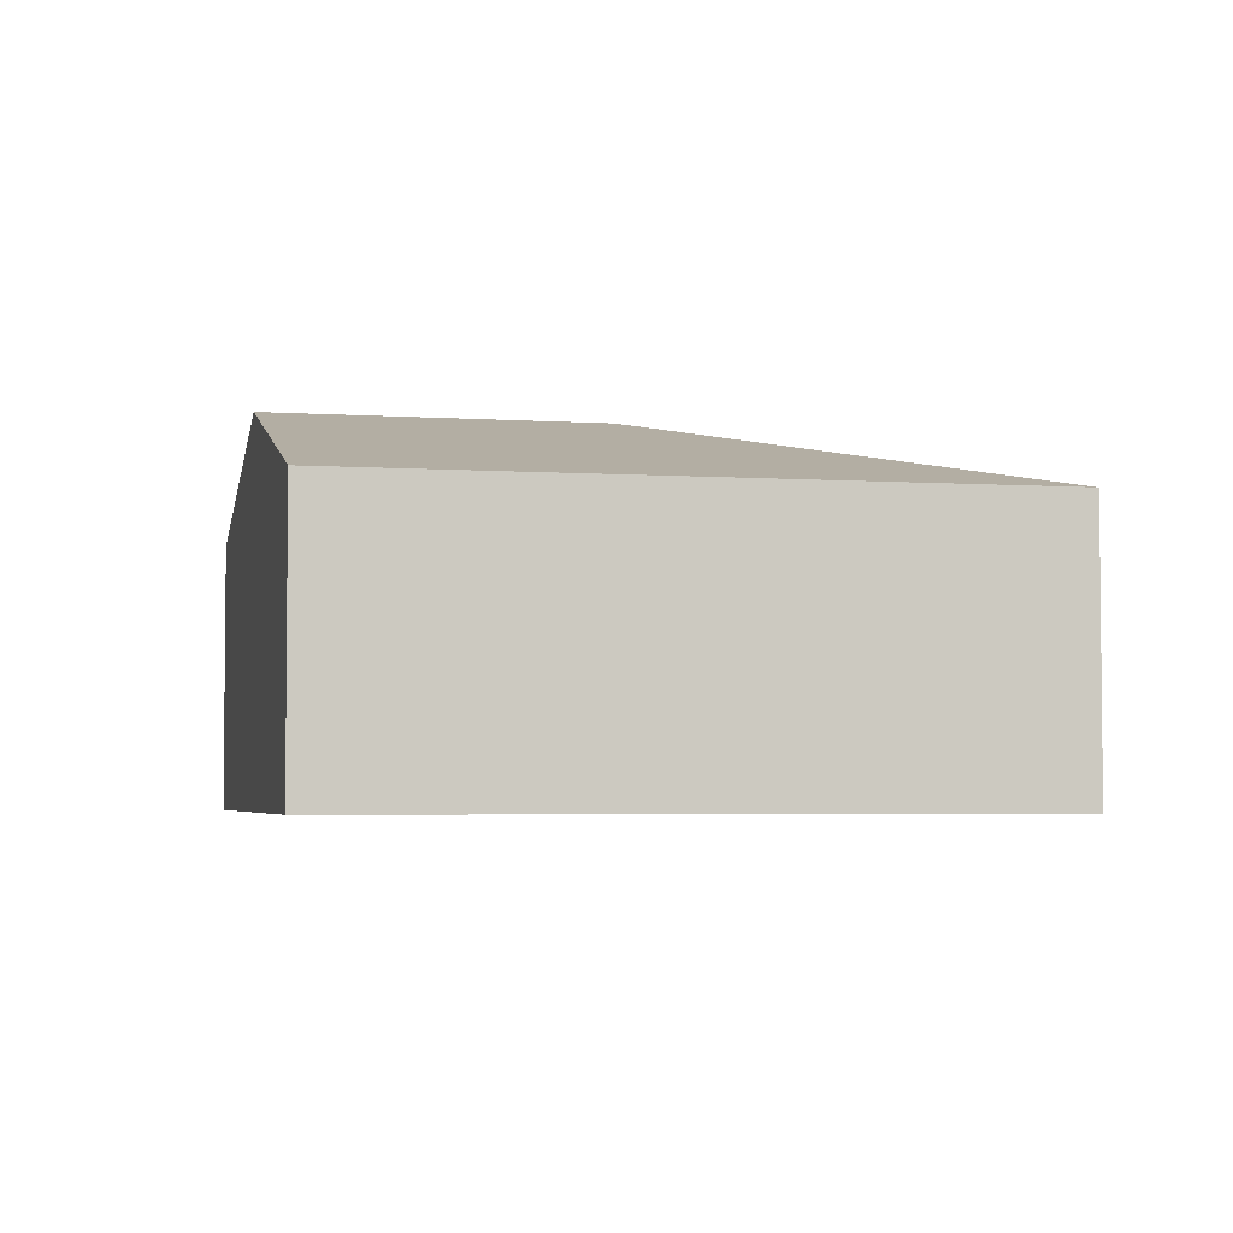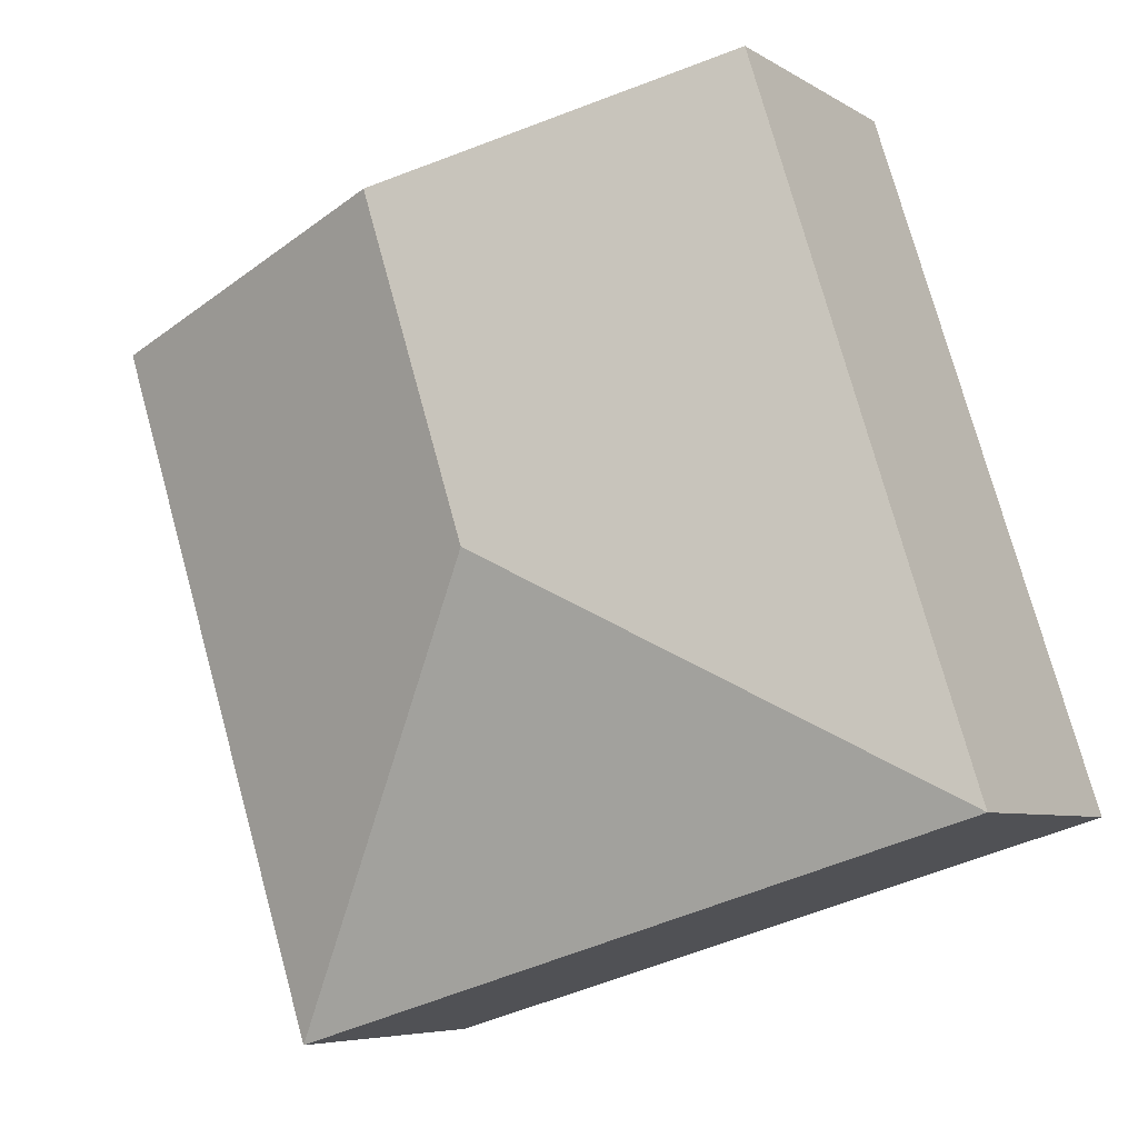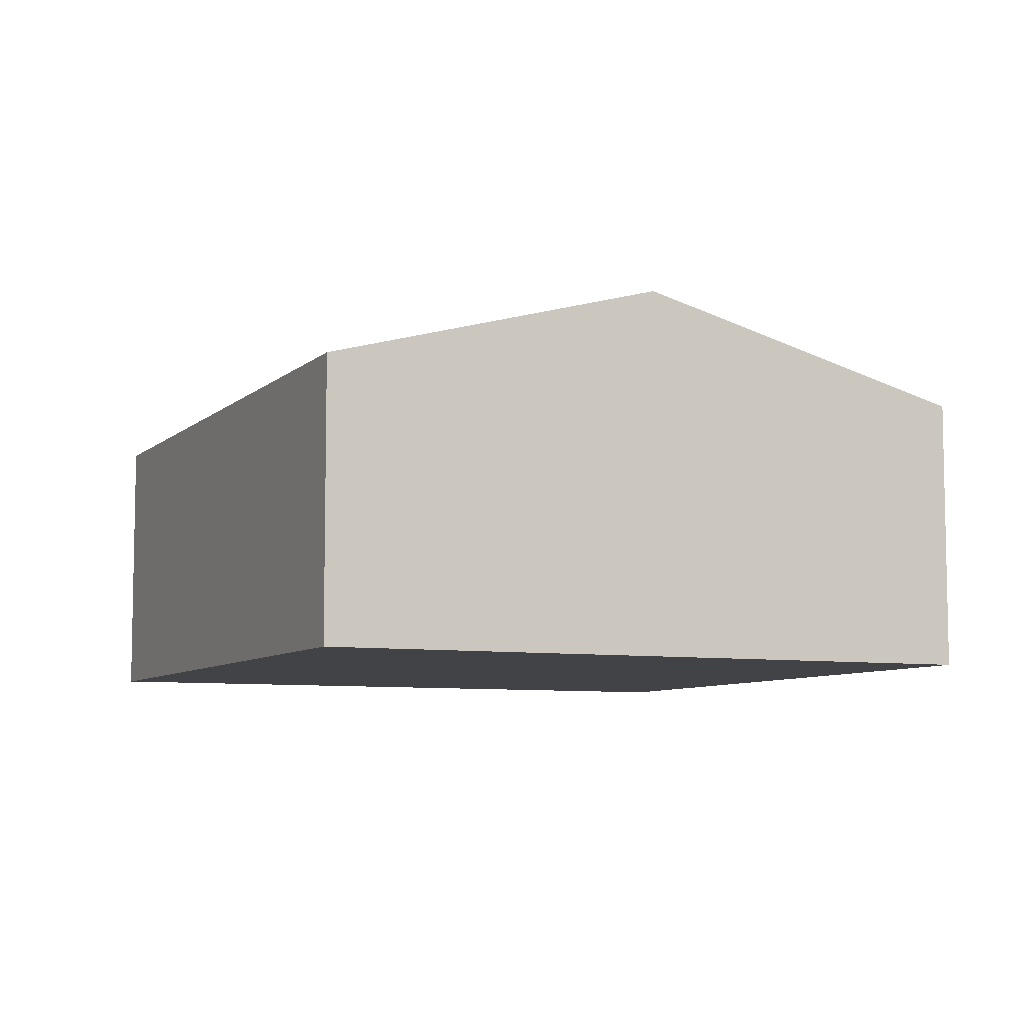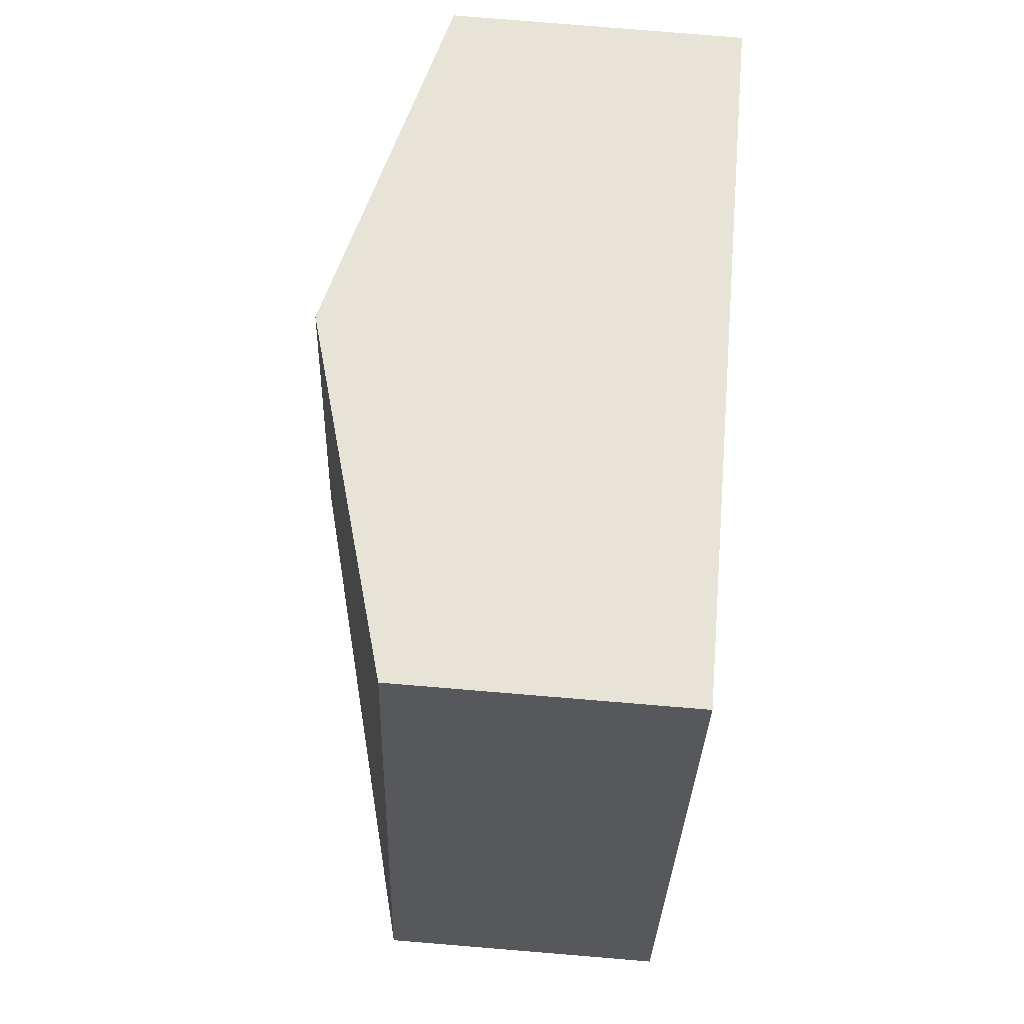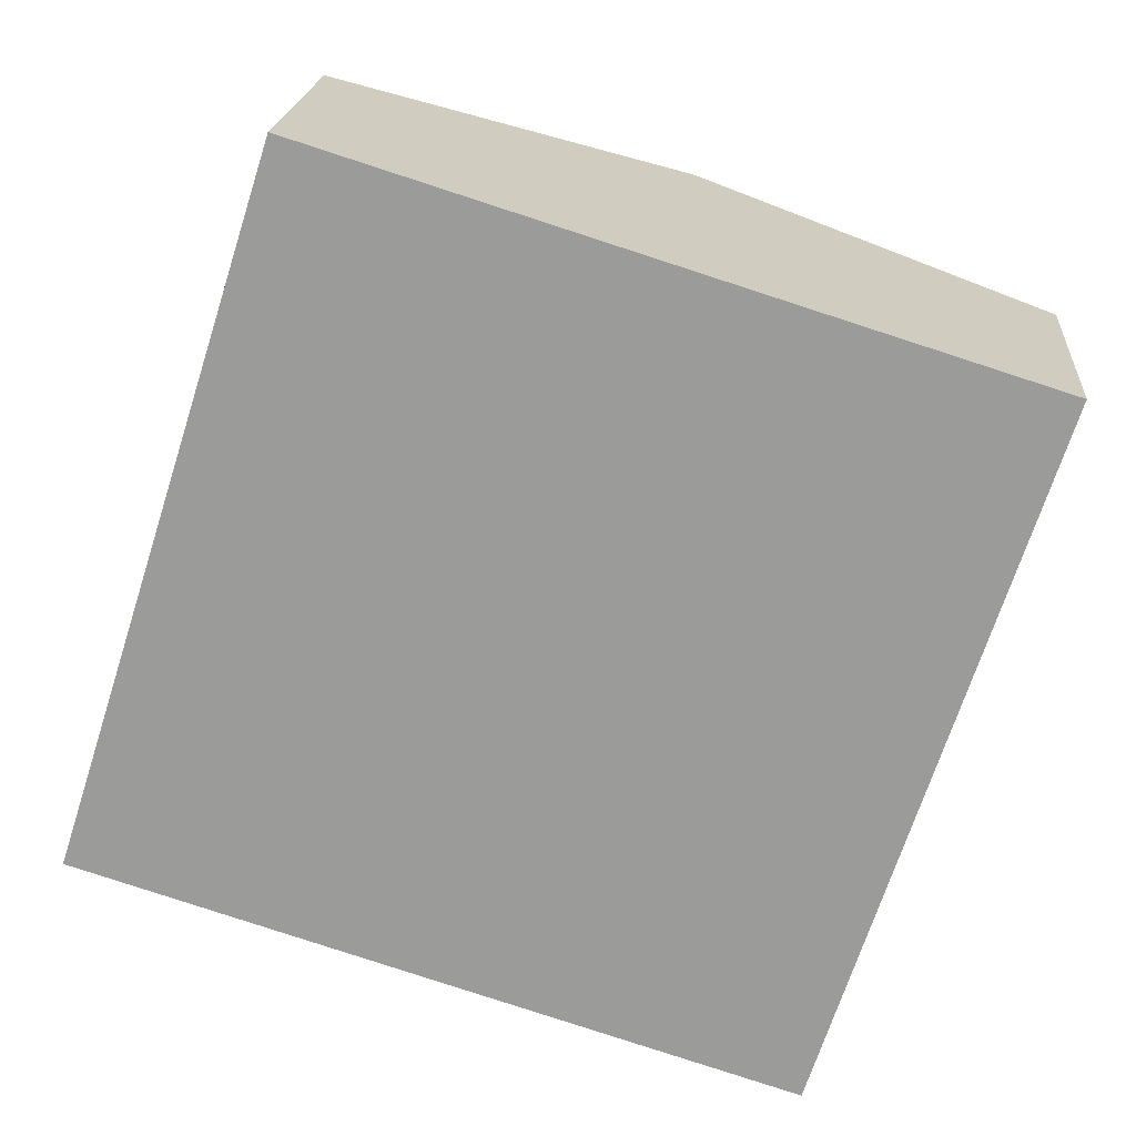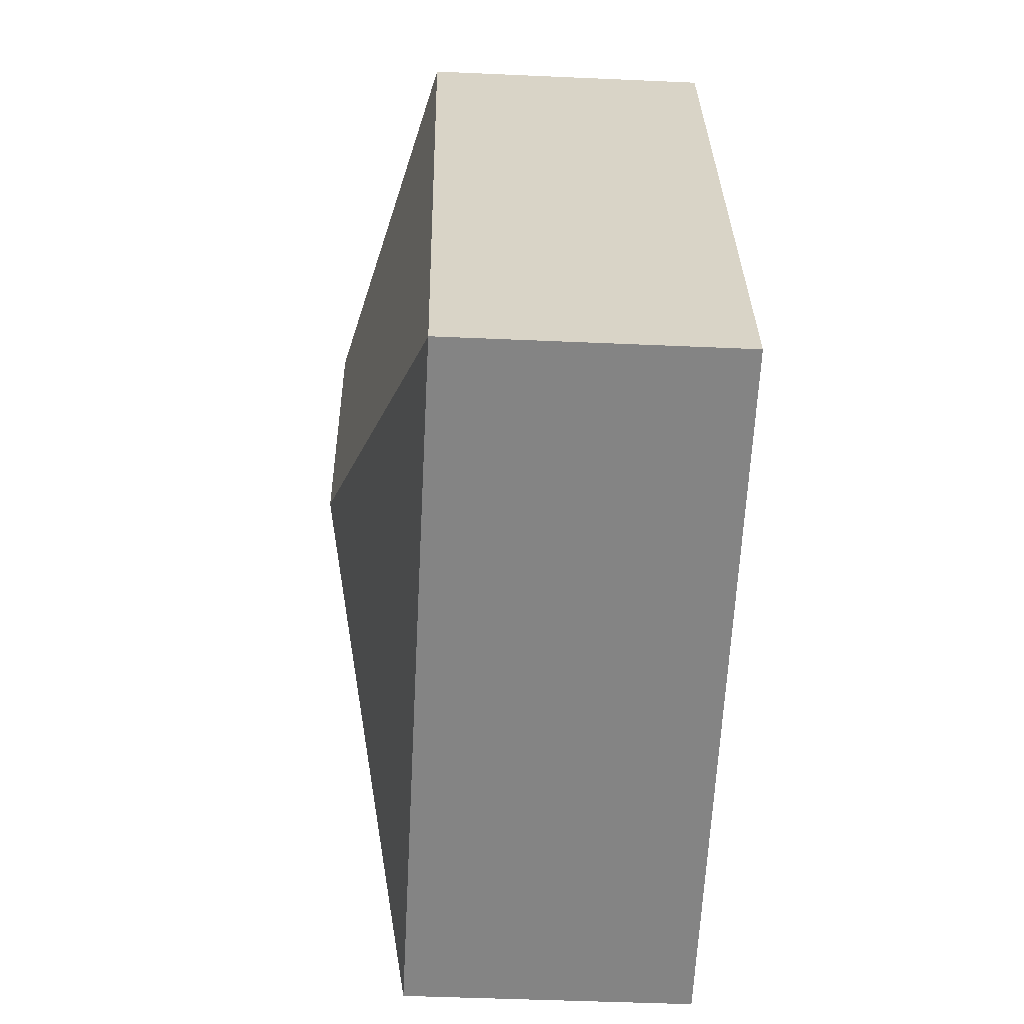
<metadata>
{"format":"obj","ext":"obj","renderer":"f3d","projection":"perspective","resolution":1024,"background":"white","views":[{"elev":-3.9,"azim":94.9,"up":"+Y"},{"elev":-6.1,"azim":-150.1,"up":"+Z"},{"elev":-7.4,"azim":-6.9,"up":"+Y"},{"elev":80.0,"azim":-85.3,"up":"+Z"},{"elev":19.7,"azim":4.5,"up":"+Z"},{"elev":-44.1,"azim":-93.0,"up":"+Z"}]}
</metadata>
<code>
v  2.299 1.938 1.202
v  4.591 1.451 2.365
v  3.478 1.454 -1.077
v  2.843 1.938 2.912
v  0 1.451 8.885e-17
v  1.101 1.453 3.458
v  1.101 -2.117e-16 3.458
v  0 0 0
v  2.843 -1.783e-16 2.912
v  4.591 -1.448e-16 2.365
v  3.478 6.595e-17 -1.077
g defaultobject
f 1 2 3
f 2 1 4
f 1 3 5
f 6 1 5
f 1 6 4
f 5 7 6
f 7 5 8
f 7 4 6
f 4 7 9
f 4 9 2
f 2 9 10
f 2 11 3
f 11 2 10
f 11 5 3
f 5 11 8
f 11 7 8
f 7 11 9
f 9 11 10

</code>
